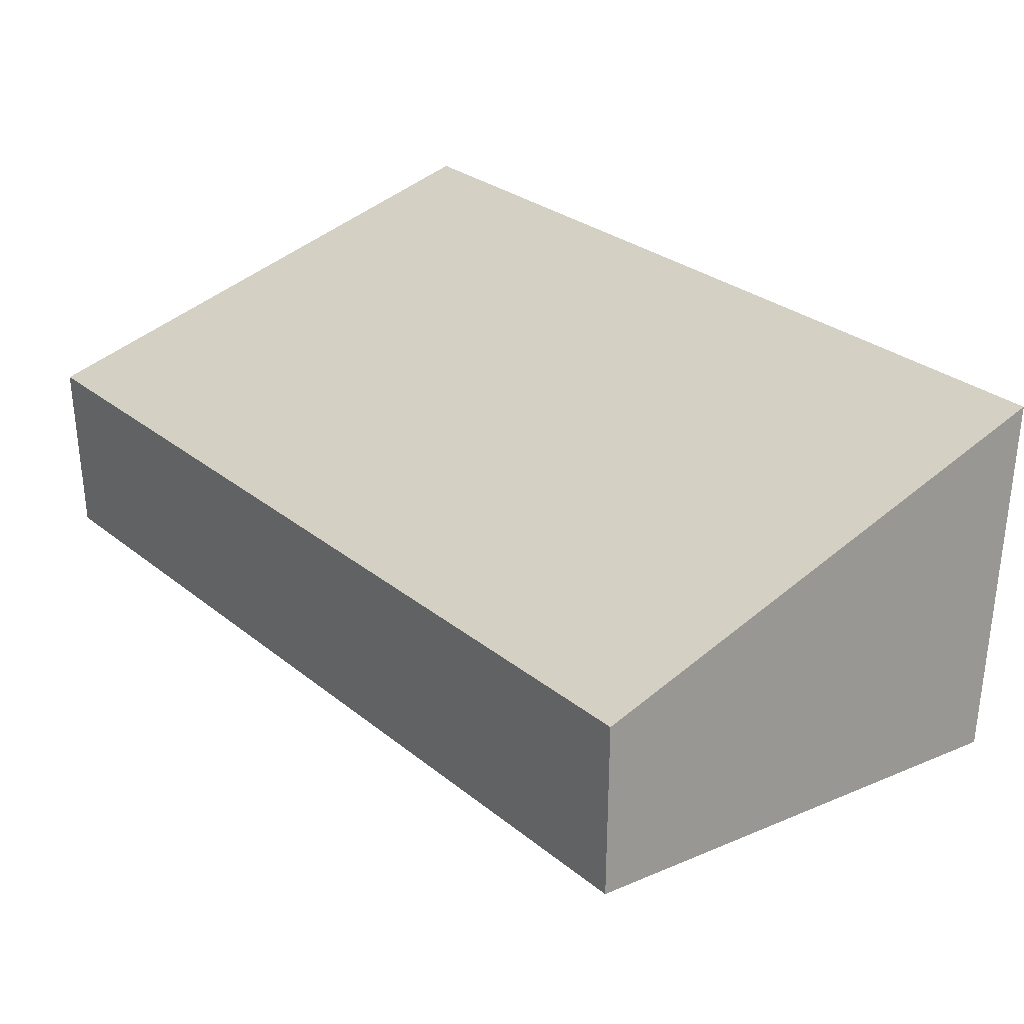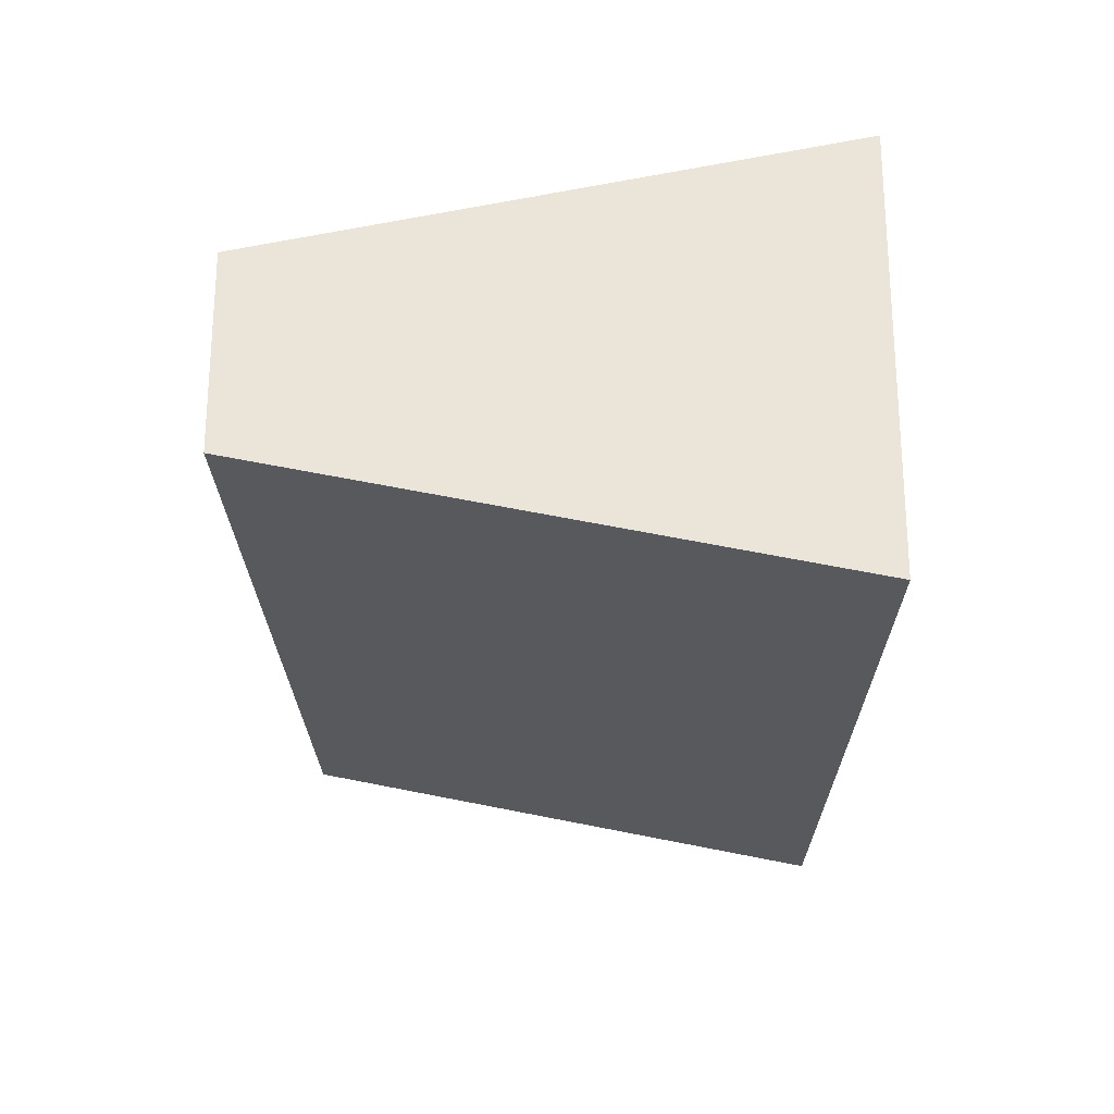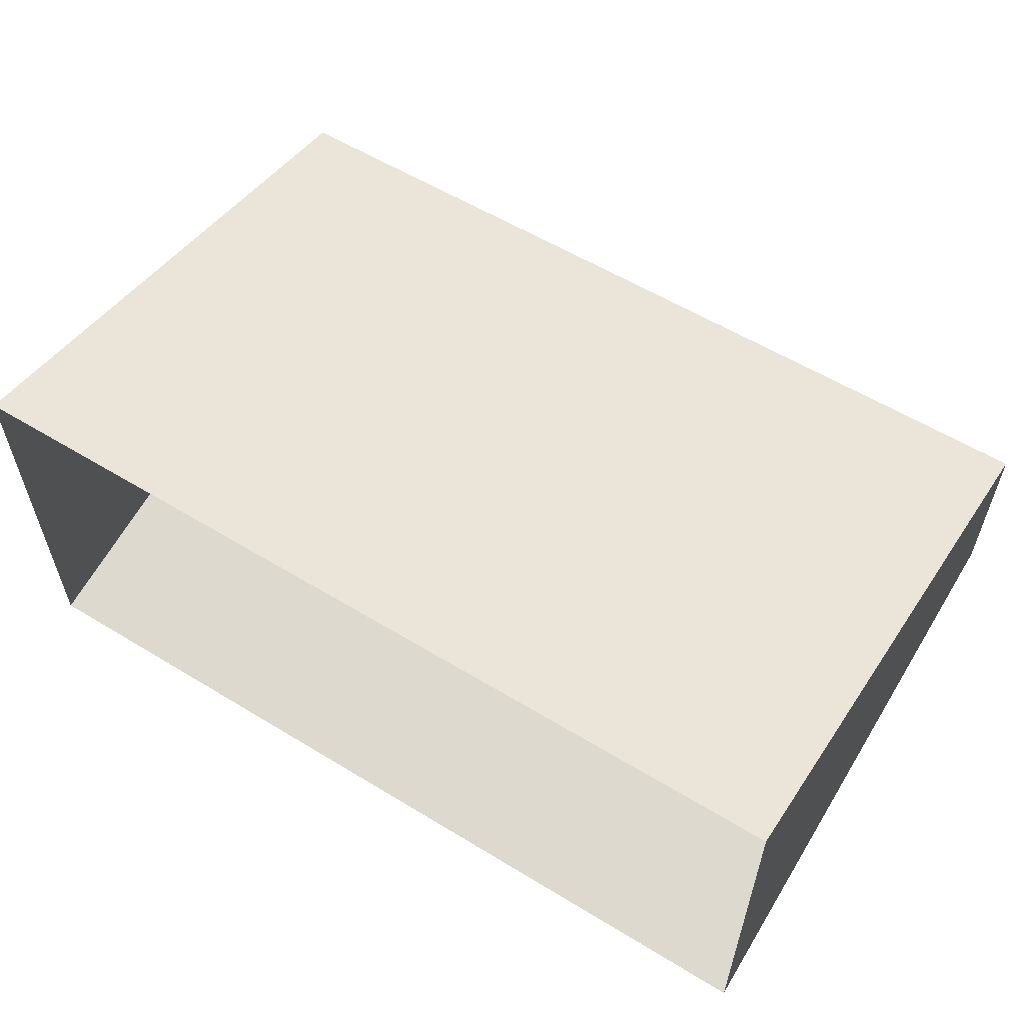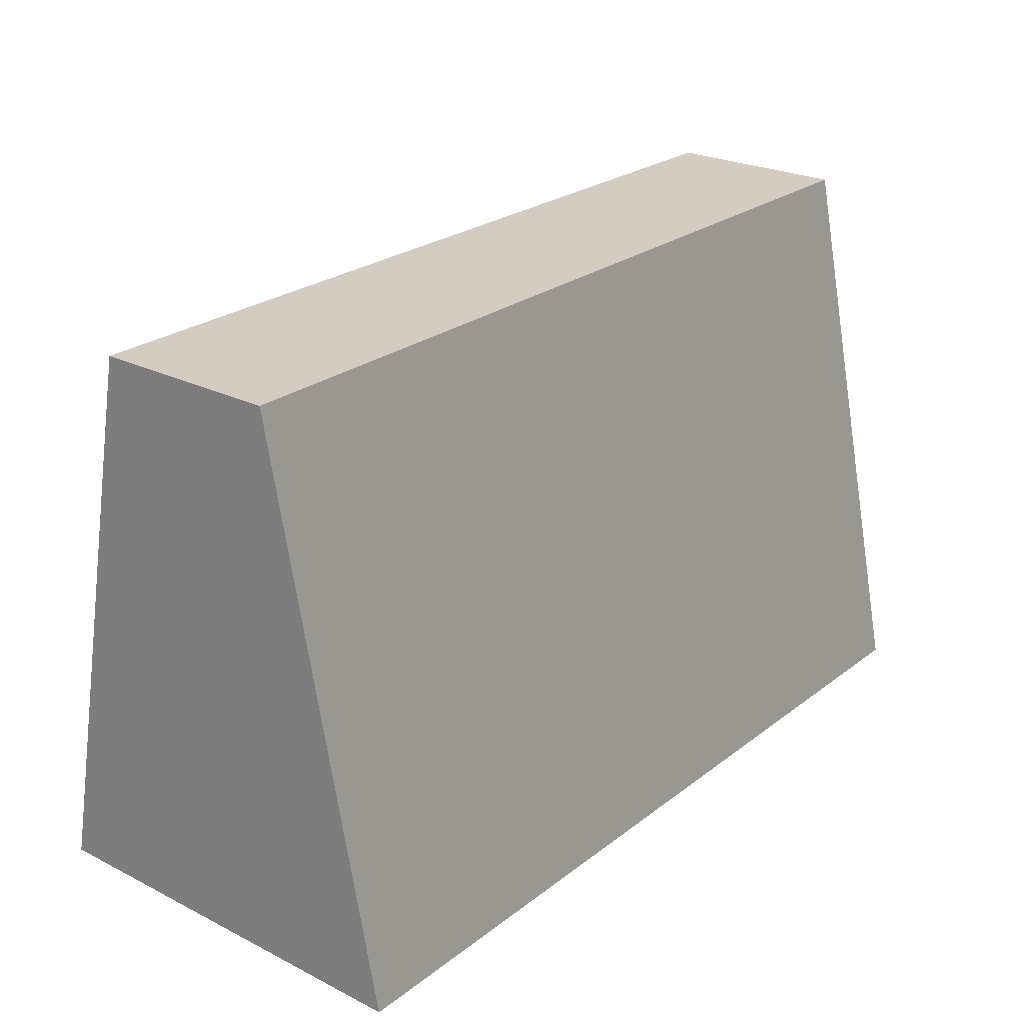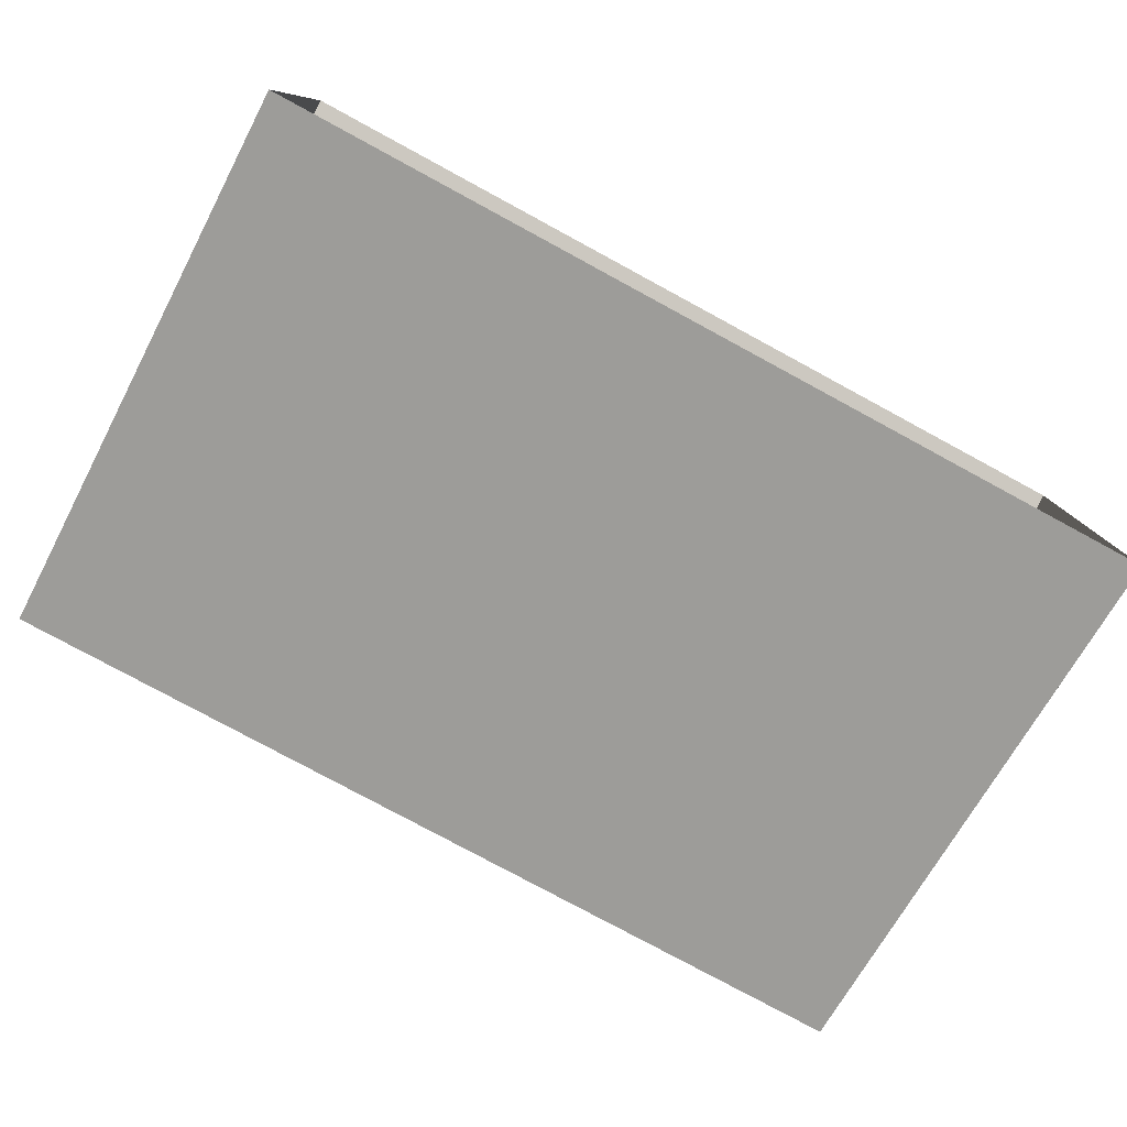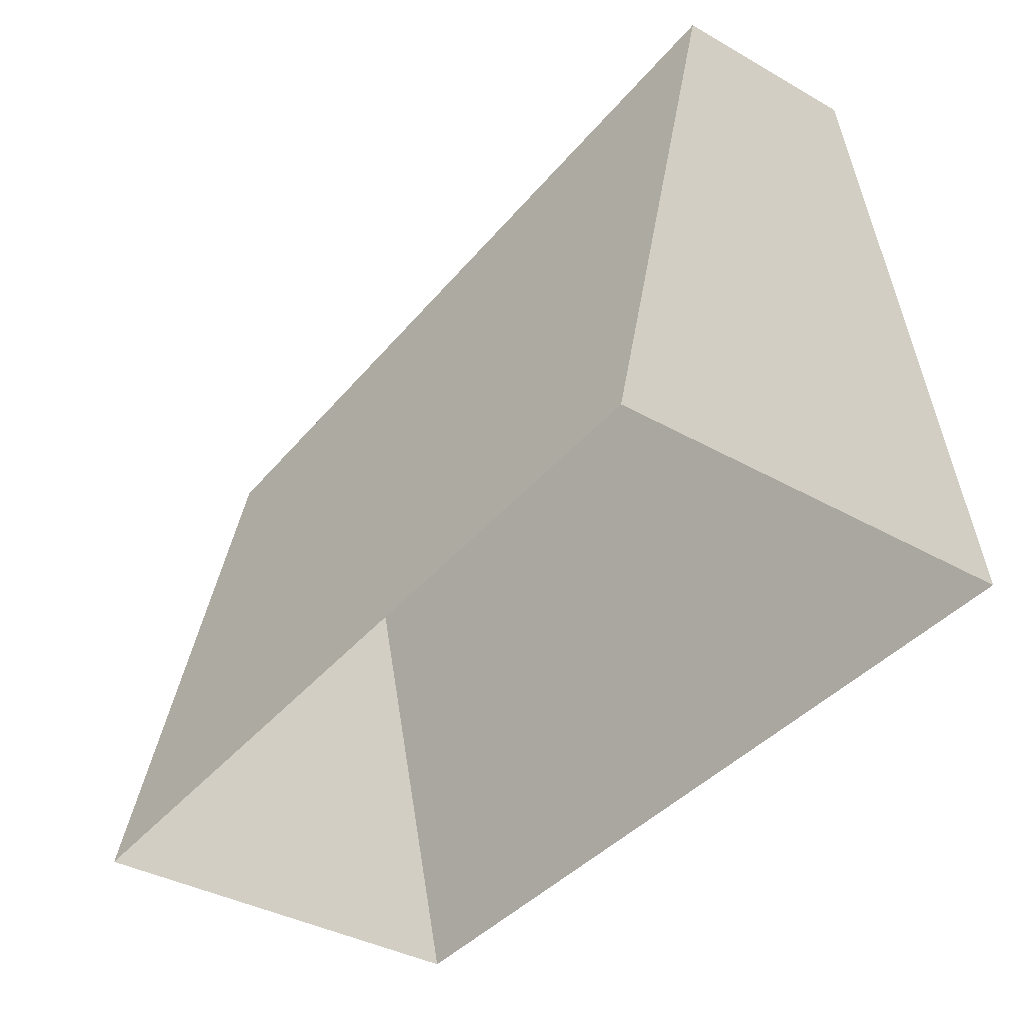
<metadata>
{"format":"obj","ext":"obj","renderer":"f3d","projection":"perspective","resolution":1024,"background":"white","views":[{"elev":30.6,"azim":-131.6,"up":"+Z"},{"elev":-22.7,"azim":-89.5,"up":"+Z"},{"elev":57.9,"azim":32.2,"up":"+Z"},{"elev":24.7,"azim":129.2,"up":"+Y"},{"elev":-79.3,"azim":-28.4,"up":"+Z"},{"elev":-39.1,"azim":-125.1,"up":"+Y"}]}
</metadata>
<code>
v -0.7591 -0.009436 0.3529
v -0.7591 0.954 0.1598
v 0.7591 0.954 0.1598
v 0.7591 -0.009436 0.3529
v -0.7591 0.954 0.1598
v -0.7591 0.954 -0.1598
v 0.7591 0.954 -0.1598
v 0.7591 0.954 0.1598
v -0.7591 0.954 -0.1598
v -0.7591 -0.009436 -0.3529
v 0.7591 -0.009436 -0.3529
v 0.7591 0.954 -0.1598
v 0.7591 -0.009436 0.3529
v 0.7591 0.954 0.1598
v 0.7591 0.954 -0.1598
v 0.7591 -0.009436 -0.3529
v -0.7591 -0.009436 -0.3529
v -0.7591 0.954 -0.1598
v -0.7591 0.954 0.1598
v -0.7591 -0.009436 0.3529
g Road_Barrier_(2)_2635_37
f 1 3 2
f 1 4 3
f 5 7 6
f 5 8 7
f 9 11 10
f 9 12 11
f 13 15 14
f 13 16 15
f 17 19 18
f 17 20 19

</code>
